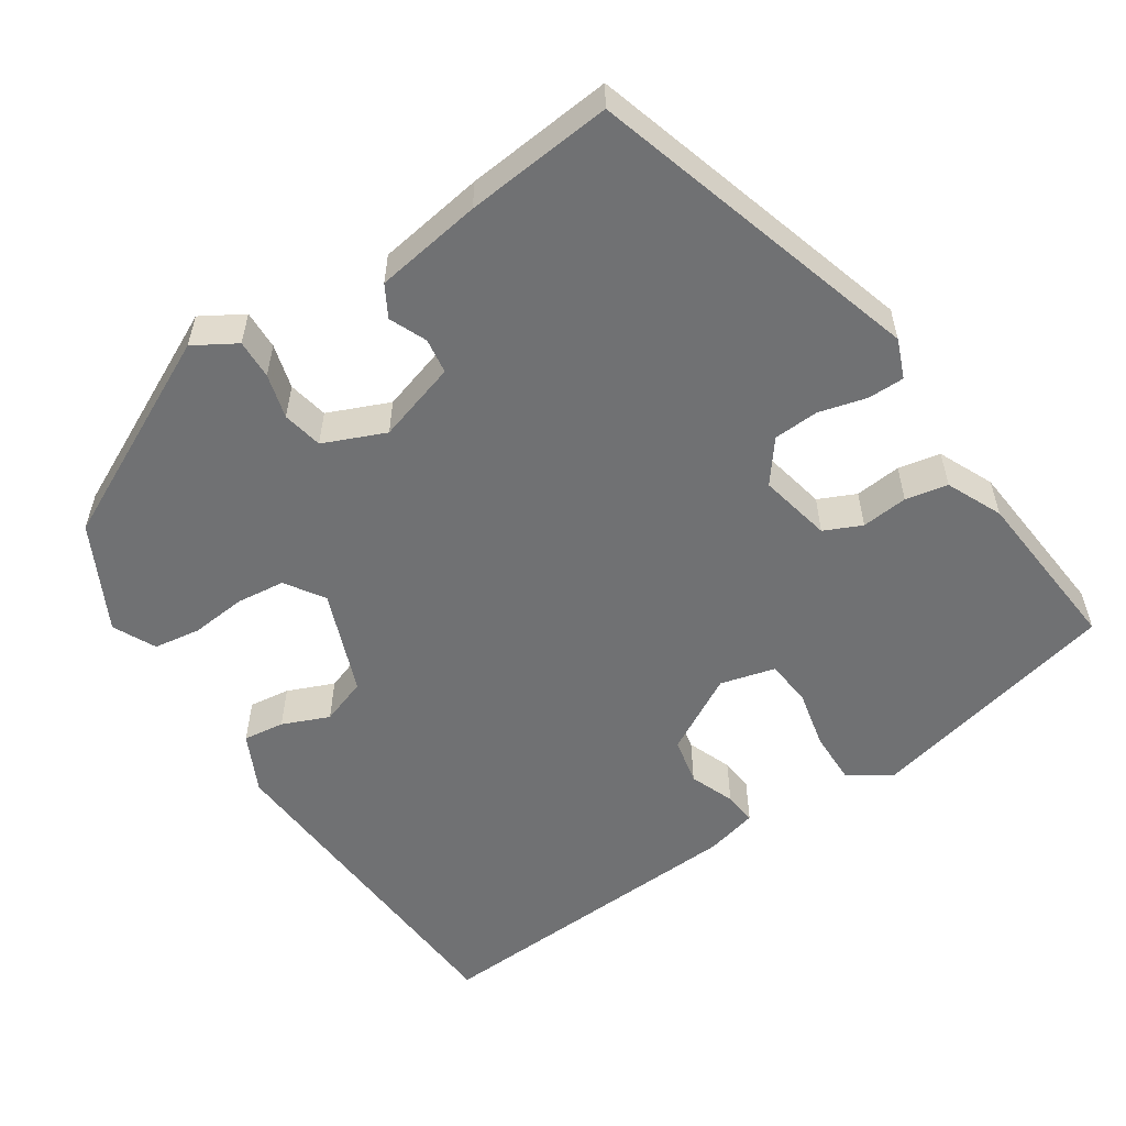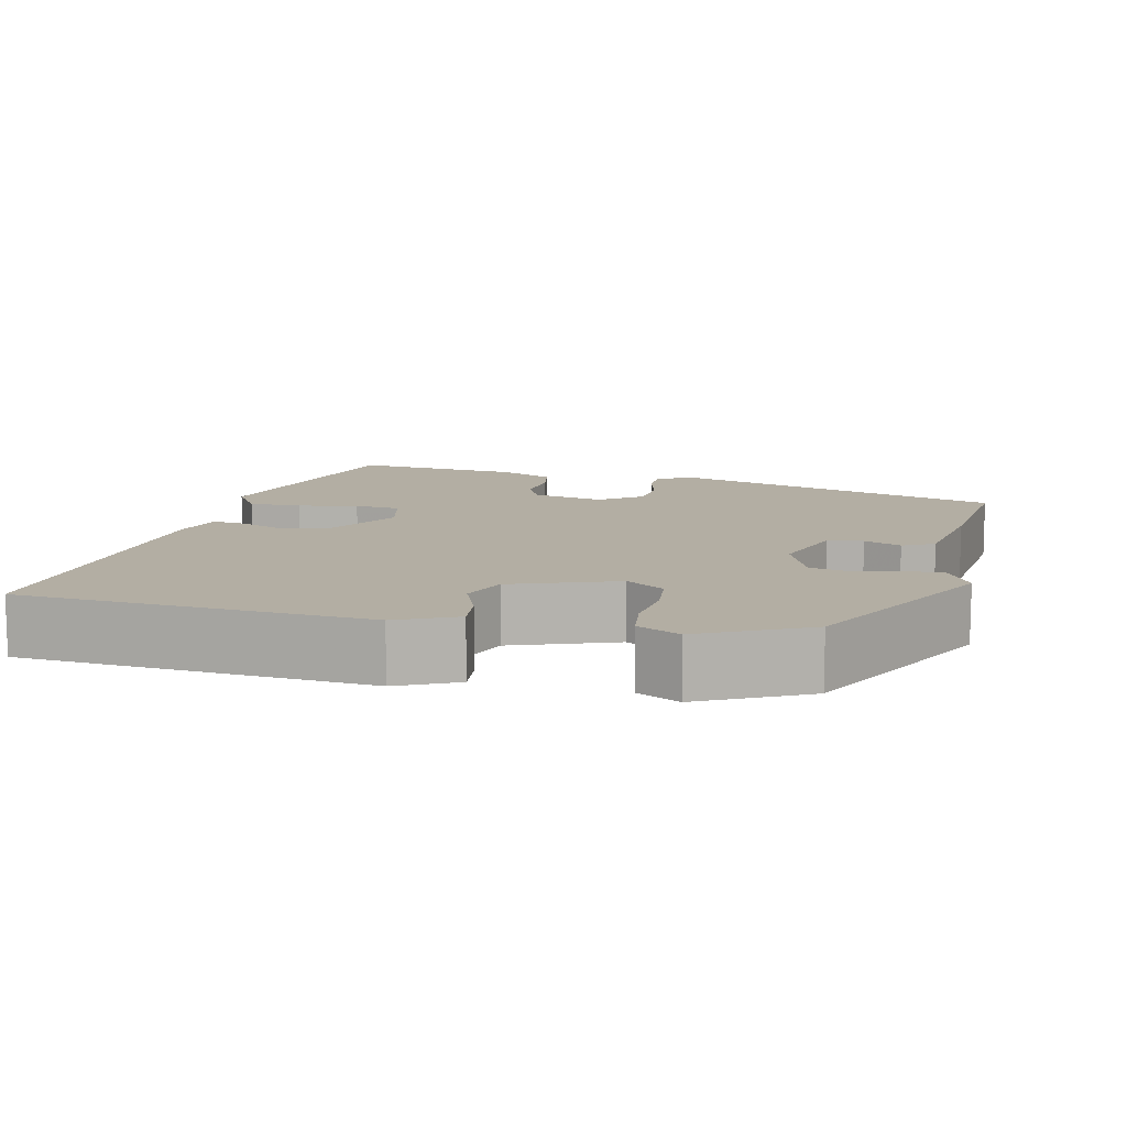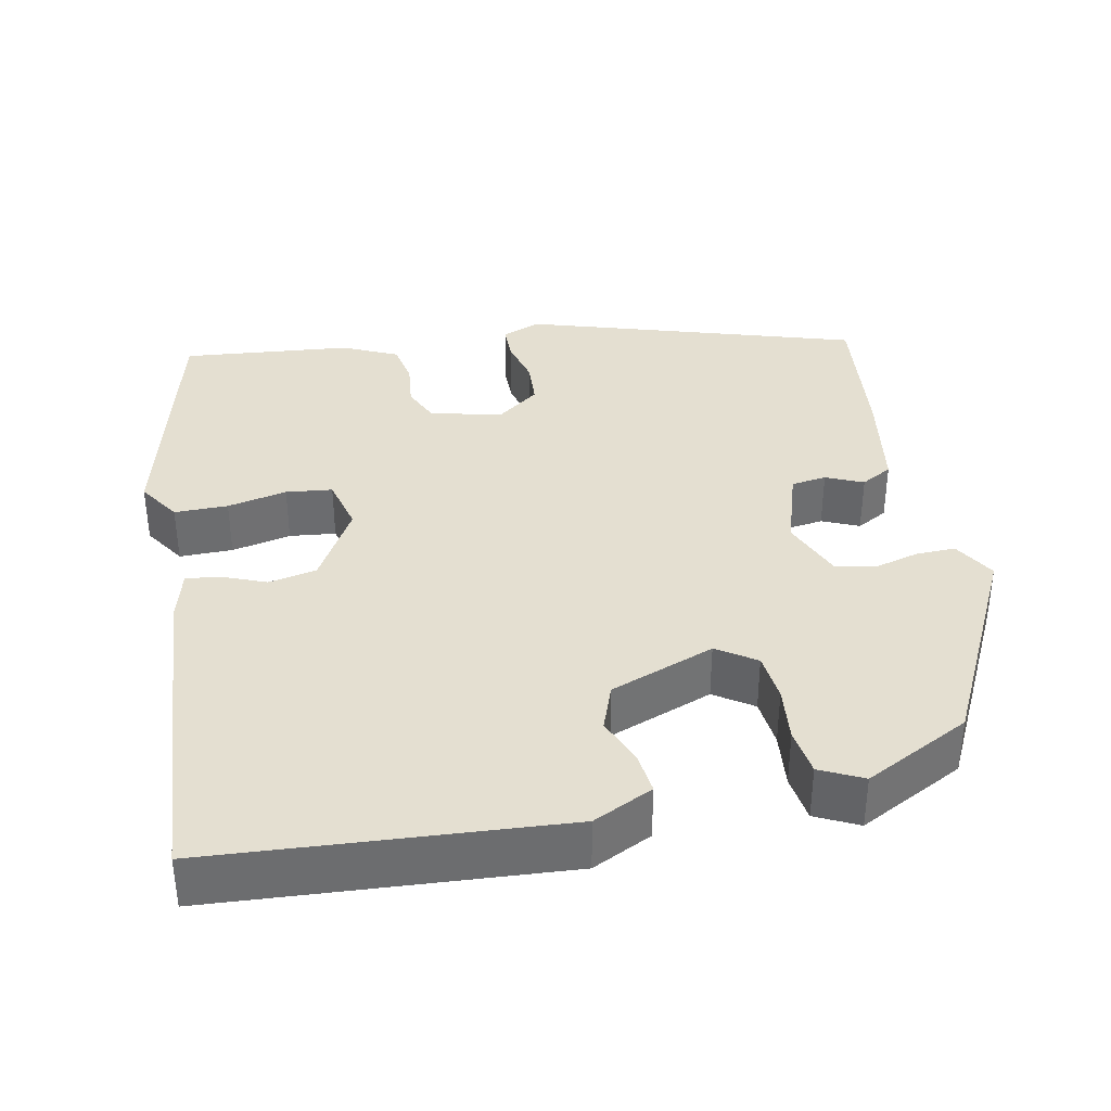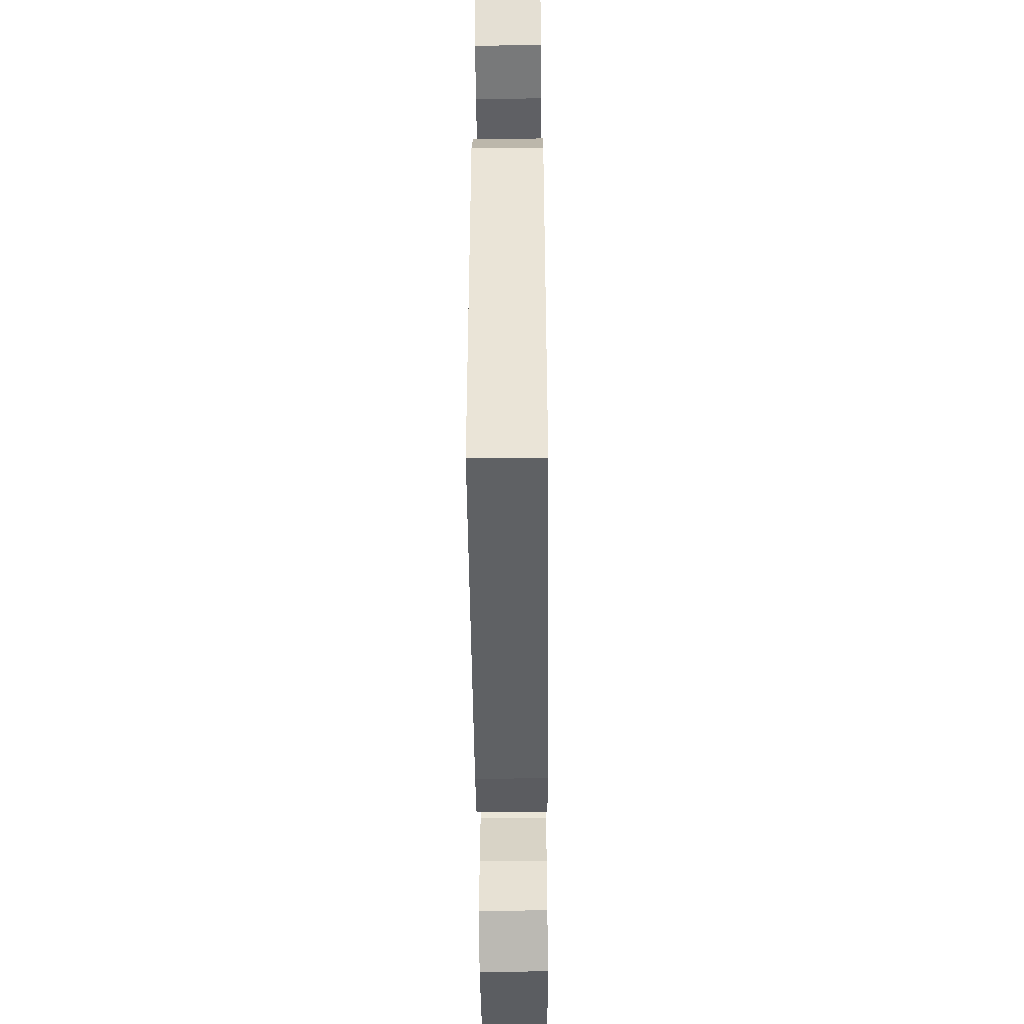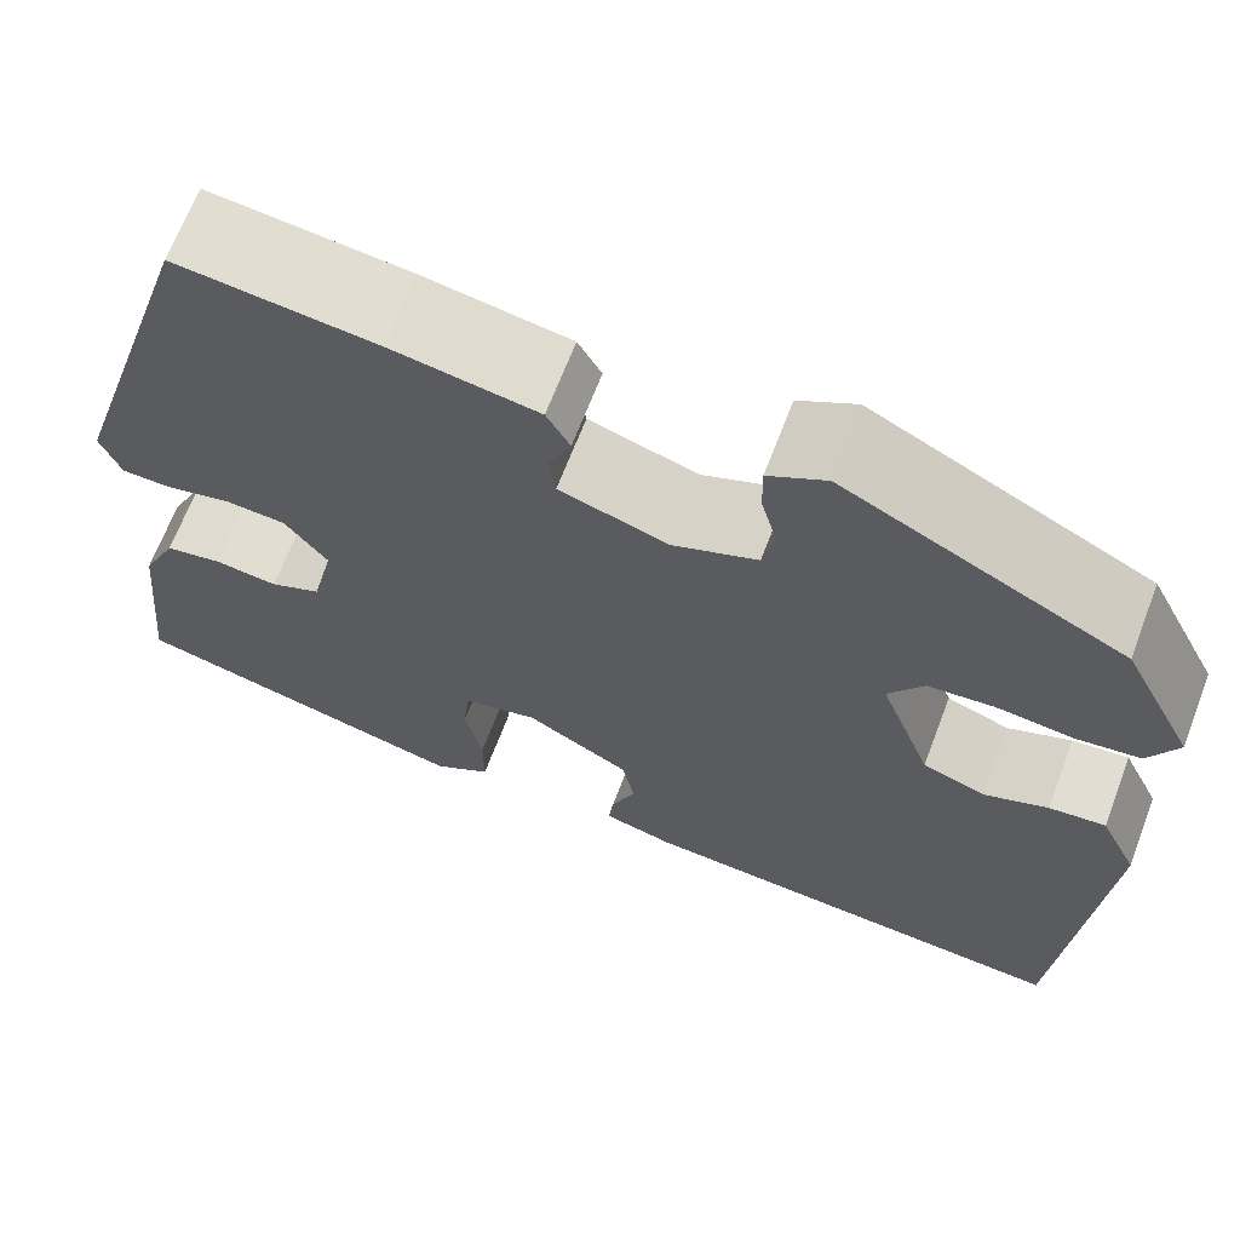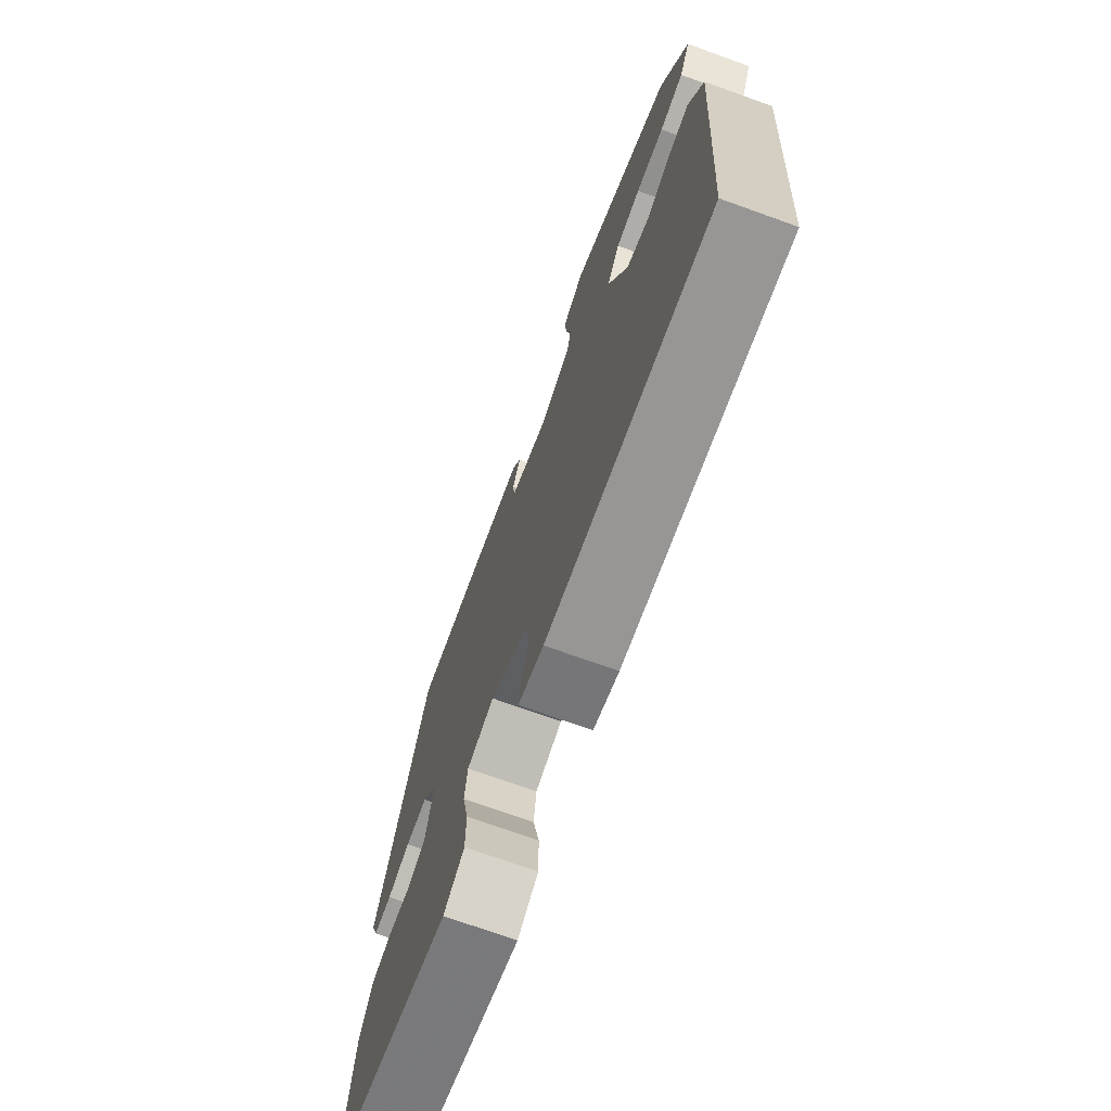
<metadata>
{"format":"obj","ext":"obj","renderer":"f3d","projection":"perspective","resolution":1024,"background":"white","views":[{"elev":-55.1,"azim":32.6,"up":"+Y"},{"elev":10.9,"azim":-76.9,"up":"+Y"},{"elev":36.6,"azim":-101.7,"up":"+Y"},{"elev":-50.1,"azim":-89.5,"up":"+Z"},{"elev":67.2,"azim":-159.1,"up":"+Z"},{"elev":-72.0,"azim":-109.8,"up":"+Z"}]}
</metadata>
<code>
v -0.46 0.07 0.393
v -0.199 0.07 0.526
v -0.145 0.07 0.495
v -0.146 0.07 0.445
v -0.161 0.07 0.388
v -0.15 0.07 0.337
v -0.071 0.07 0.305
v 0.031 0.07 0.338
v 0.037 0.07 0.383
v 0.016 0.07 0.43
v 0.038 0.07 0.47
v 0.174 0.07 0.493
v 0.361 0.07 0.514
v 0.494 0.07 0.093
v 0.475 0.07 0.043
v 0.428 0.07 0.042
v 0.368 0.07 0.057
v 0.31 0.07 0.053
v 0.27 0.07 -0.001
v 0.291 0.07 -0.093
v 0.339 0.07 -0.114
v 0.398 0.07 -0.107
v 0.452 0.07 -0.117
v 0.485 0.07 -0.187
v 0.507 0.07 -0.403
v 0.184 0.07 -0.485
v 0.13 0.07 -0.45
v 0.13 0.07 -0.382
v 0.146 0.07 -0.306
v 0.139 0.07 -0.247
v 0.069 0.07 -0.23
v -0.029 0.07 -0.287
v -0.041 0.07 -0.348
v -0.018 0.07 -0.405
v -0.013 0.07 -0.447
v -0.079 0.07 -0.465
v -0.499 0.07 -0.495
v -0.532 0.07 -0.052
v -0.496 0.07 0.024
v -0.443 0.07 0.018
v -0.383 0.07 -0.006
v -0.324 0.07 0.016
v -0.275 0.07 0.149
v -0.308 0.07 0.198
v -0.37 0.07 0.204
v -0.441 0.07 0.196
v -0.501 0.07 0.204
v -0.528 0.07 0.258
v -0.46 0 0.393
v -0.199 0 0.526
v -0.145 0 0.495
v -0.146 0 0.445
v -0.161 0 0.388
v -0.15 0 0.337
v -0.071 0 0.305
v 0.031 0 0.338
v 0.037 0 0.383
v 0.016 0 0.43
v 0.038 0 0.47
v 0.174 0 0.493
v 0.361 0 0.514
v 0.494 0 0.093
v 0.475 0 0.043
v 0.428 0 0.042
v 0.368 0 0.057
v 0.31 0 0.053
v 0.27 0 -0.001
v 0.291 0 -0.093
v 0.339 0 -0.114
v 0.398 0 -0.107
v 0.452 0 -0.117
v 0.485 0 -0.187
v 0.507 0 -0.403
v 0.184 0 -0.485
v 0.13 0 -0.45
v 0.13 0 -0.382
v 0.146 0 -0.306
v 0.139 0 -0.247
v 0.069 0 -0.23
v -0.029 0 -0.287
v -0.041 0 -0.348
v -0.018 0 -0.405
v -0.013 0 -0.447
v -0.079 0 -0.465
v -0.499 0 -0.495
v -0.532 0 -0.052
v -0.496 0 0.024
v -0.443 0 0.018
v -0.383 0 -0.006
v -0.324 0 0.016
v -0.275 0 0.149
v -0.308 0 0.198
v -0.37 0 0.204
v -0.441 0 0.196
v -0.501 0 0.204
v -0.528 0 0.258
f 45 46 47 48
f 44 45 48 1
f 38 39 40 41
f 36 37 38 41
f 36 41 42
f 33 34 35 36
f 32 33 36 42
f 31 32 42 43
f 26 27 28 29
f 26 29 30
f 25 26 30
f 24 25 30
f 21 22 23 24
f 20 21 24 30
f 19 20 30 31
f 14 15 16 17
f 14 17 18
f 13 14 18
f 9 10 11 12
f 8 9 12 13
f 2 3 4 5
f 44 1 2 5
f 44 5 6
f 43 44 6 7
f 31 43 7 8
f 18 19 31
f 8 13 18 31
f 96 95 94 93
f 49 96 93 92
f 89 88 87 86
f 89 86 85 84
f 90 89 84
f 84 83 82 81
f 90 84 81 80
f 91 90 80 79
f 77 76 75 74
f 78 77 74
f 78 74 73
f 78 73 72
f 72 71 70 69
f 78 72 69 68
f 79 78 68 67
f 65 64 63 62
f 66 65 62
f 66 62 61
f 60 59 58 57
f 61 60 57 56
f 53 52 51 50
f 53 50 49 92
f 54 53 92
f 55 54 92 91
f 56 55 91 79
f 79 67 66
f 79 66 61 56
f 1 49 50 2
f 2 50 51 3
f 3 51 52 4
f 4 52 53 5
f 5 53 54 6
f 6 54 55 7
f 7 55 56 8
f 8 56 57 9
f 9 57 58 10
f 10 58 59 11
f 11 59 60 12
f 12 60 61 13
f 13 61 62 14
f 14 62 63 15
f 15 63 64 16
f 16 64 65 17
f 17 65 66 18
f 18 66 67 19
f 19 67 68 20
f 20 68 69 21
f 21 69 70 22
f 22 70 71 23
f 23 71 72 24
f 24 72 73 25
f 25 73 74 26
f 26 74 75 27
f 27 75 76 28
f 28 76 77 29
f 29 77 78 30
f 30 78 79 31
f 31 79 80 32
f 32 80 81 33
f 33 81 82 34
f 34 82 83 35
f 35 83 84 36
f 36 84 85 37
f 37 85 86 38
f 38 86 87 39
f 39 87 88 40
f 40 88 89 41
f 41 89 90 42
f 42 90 91 43
f 43 91 92 44
f 44 92 93 45
f 45 93 94 46
f 46 94 95 47
f 47 95 96 48
f 48 96 49 1

</code>
